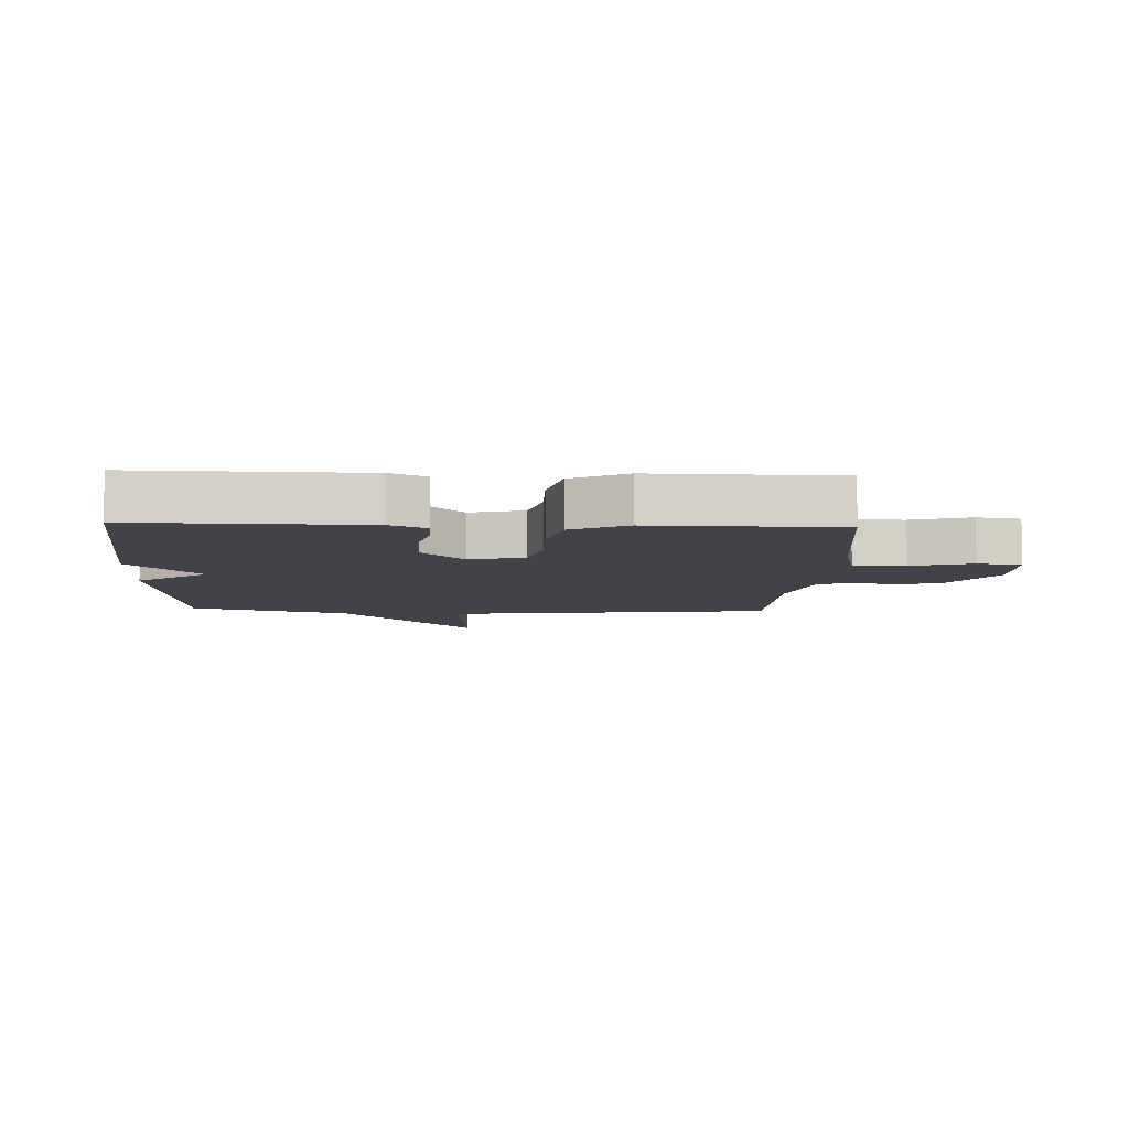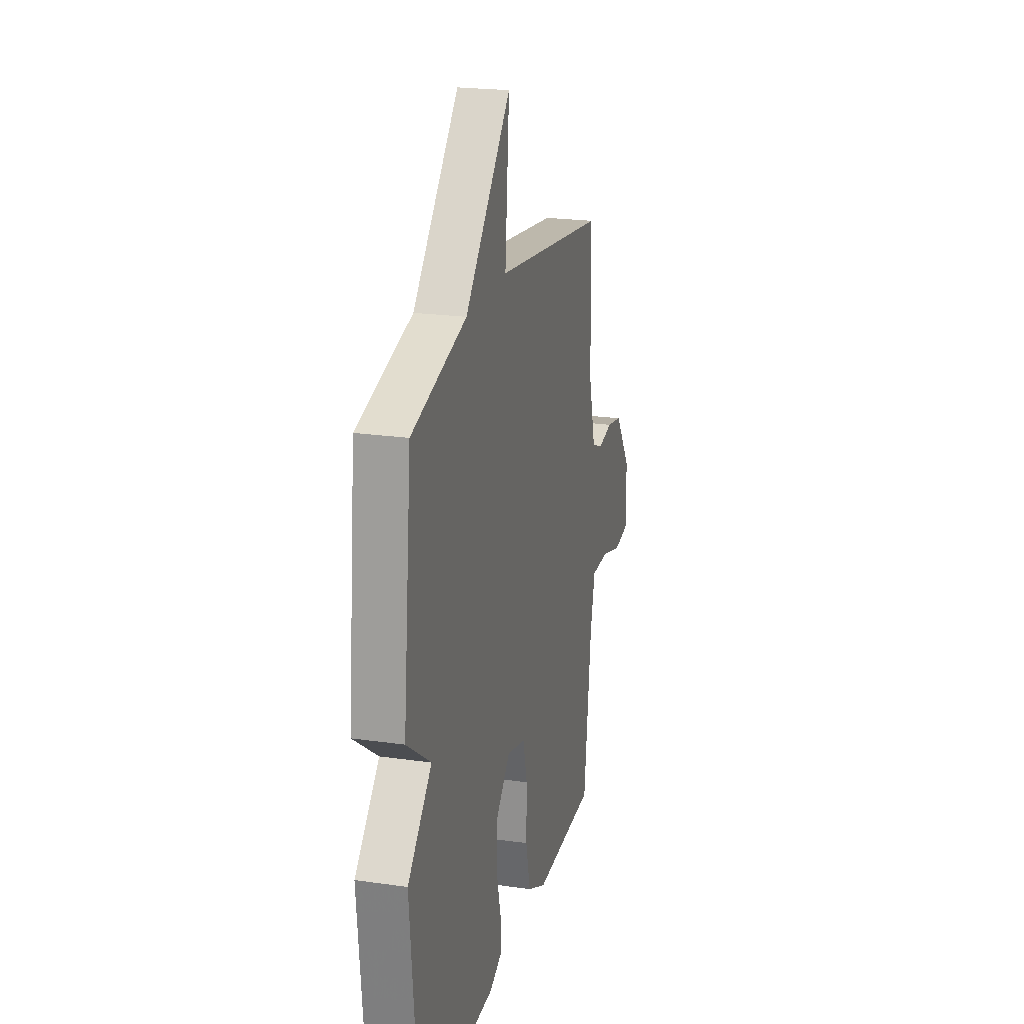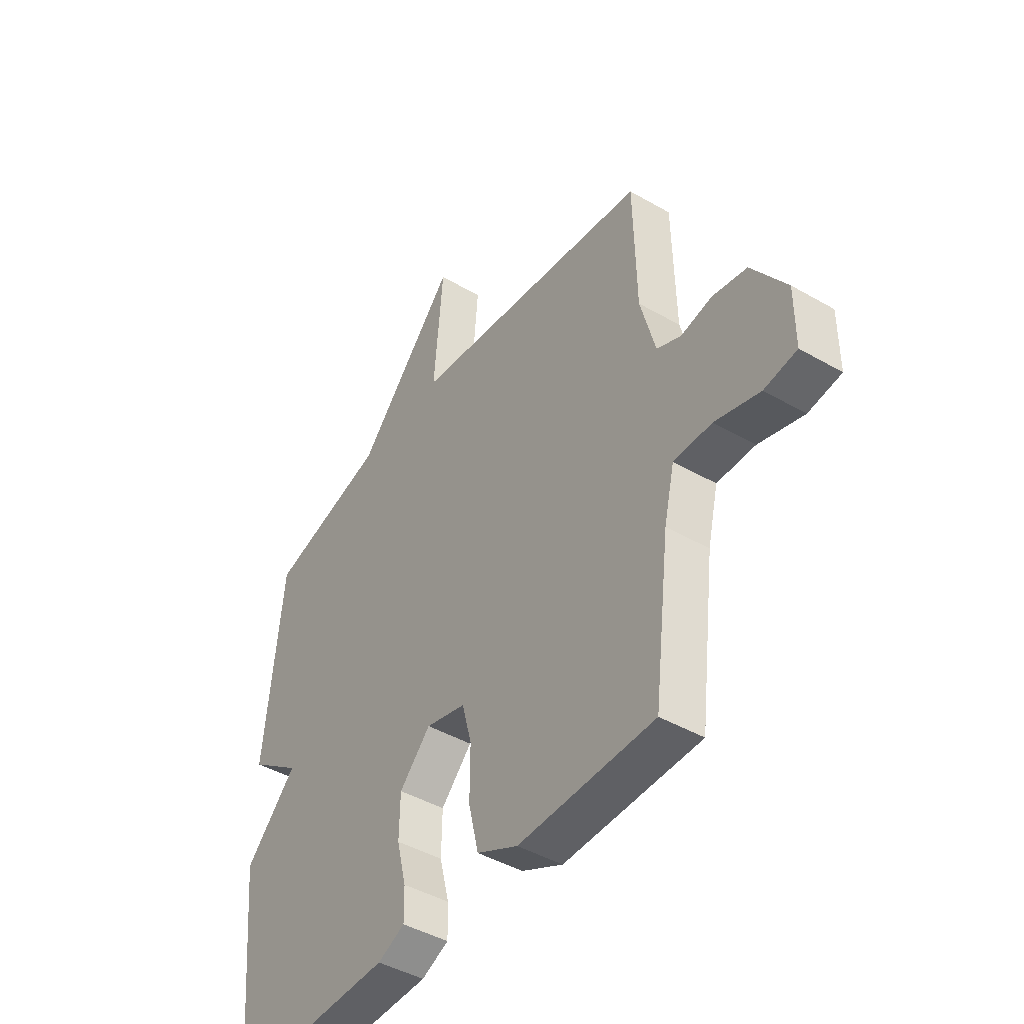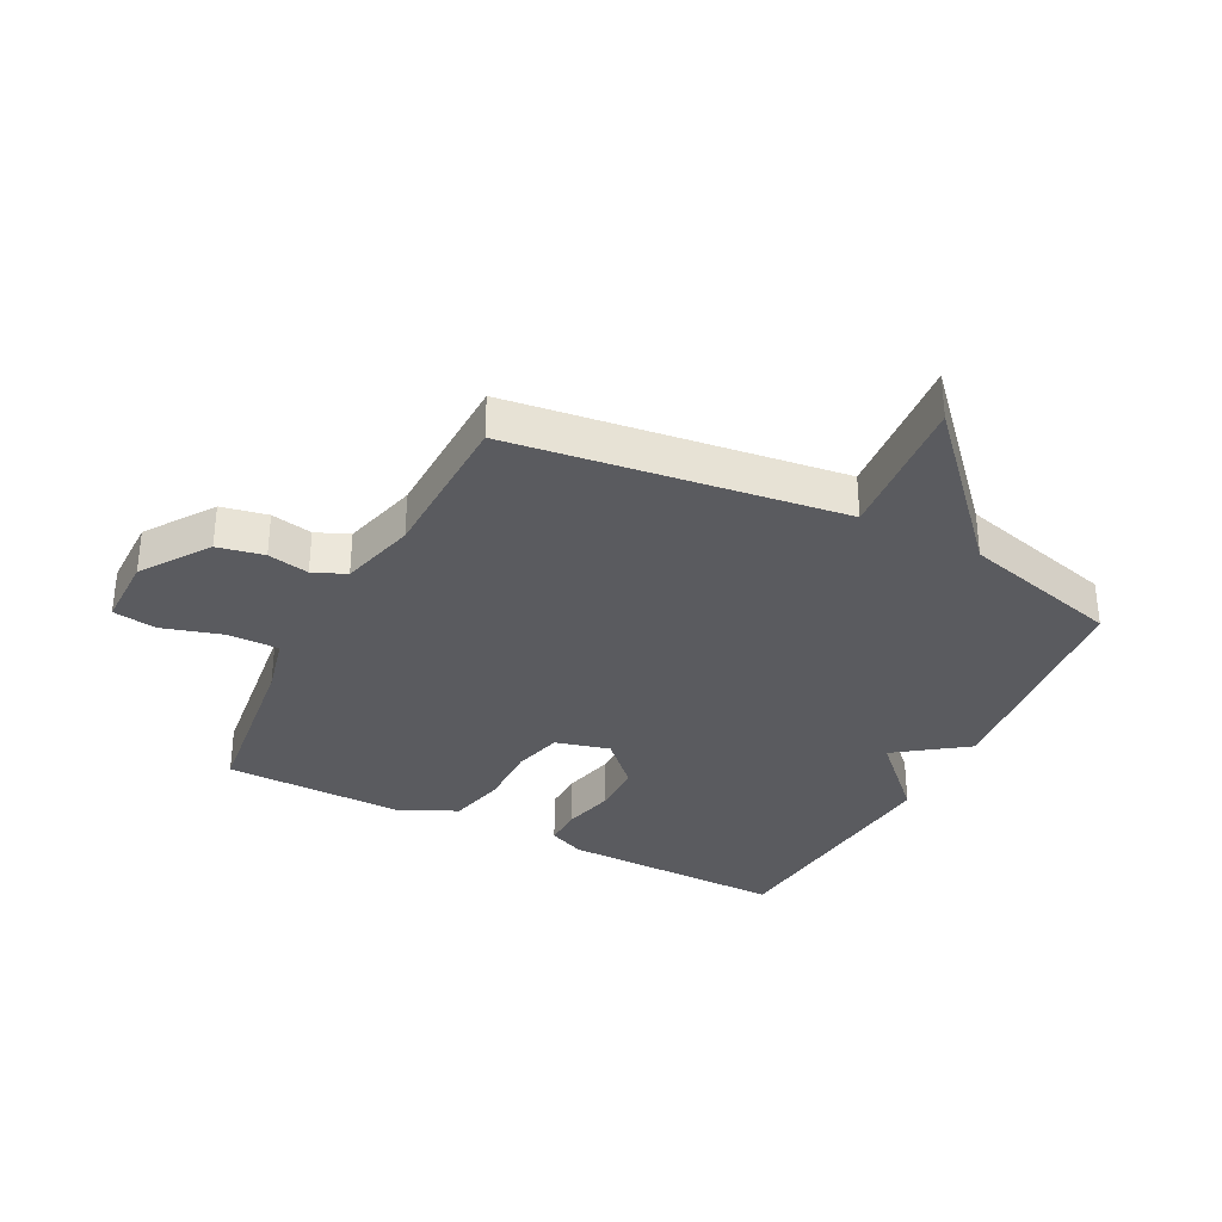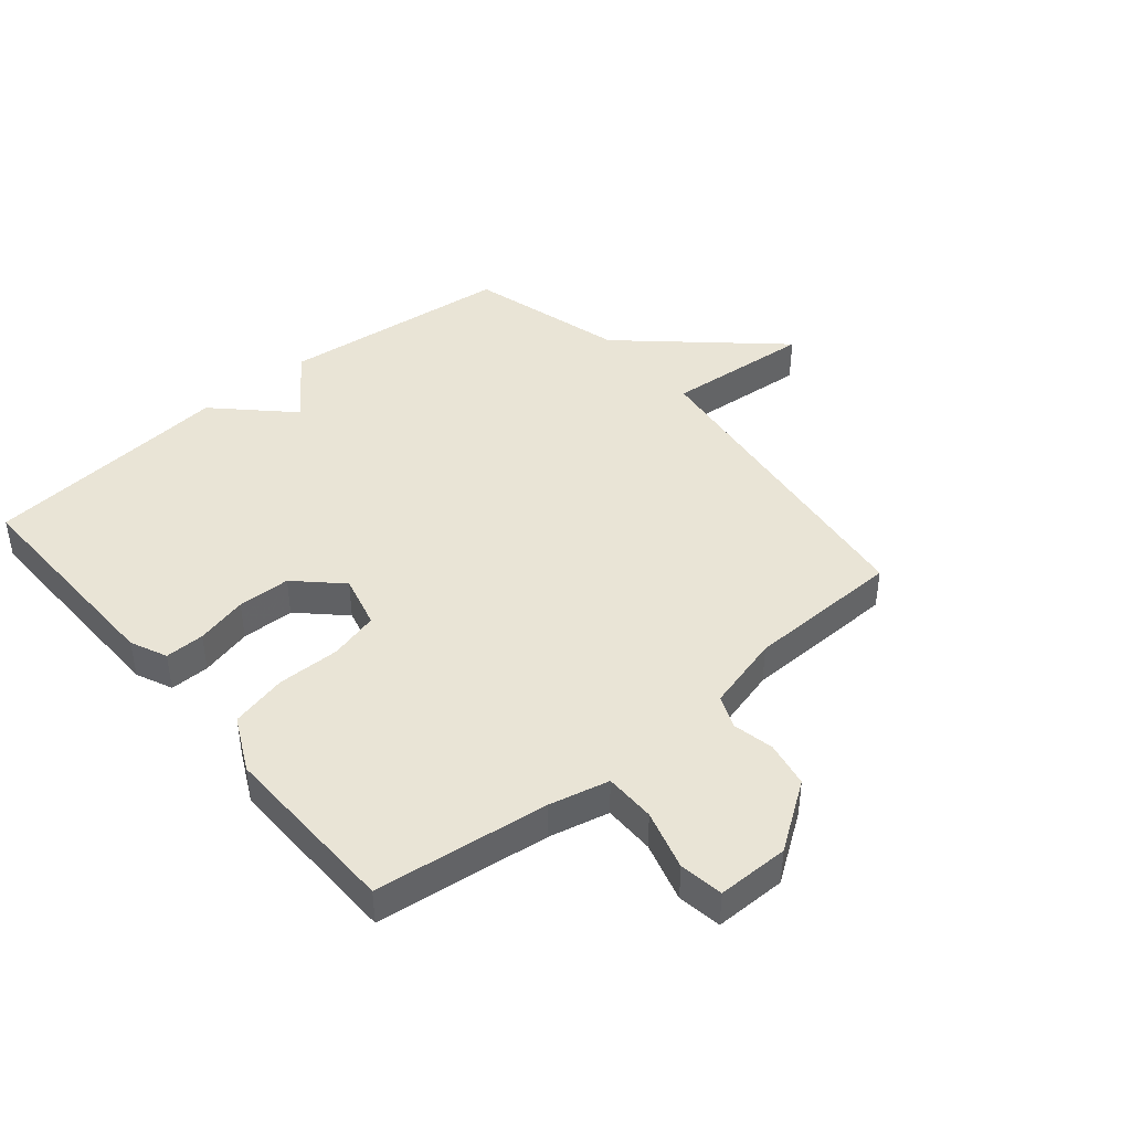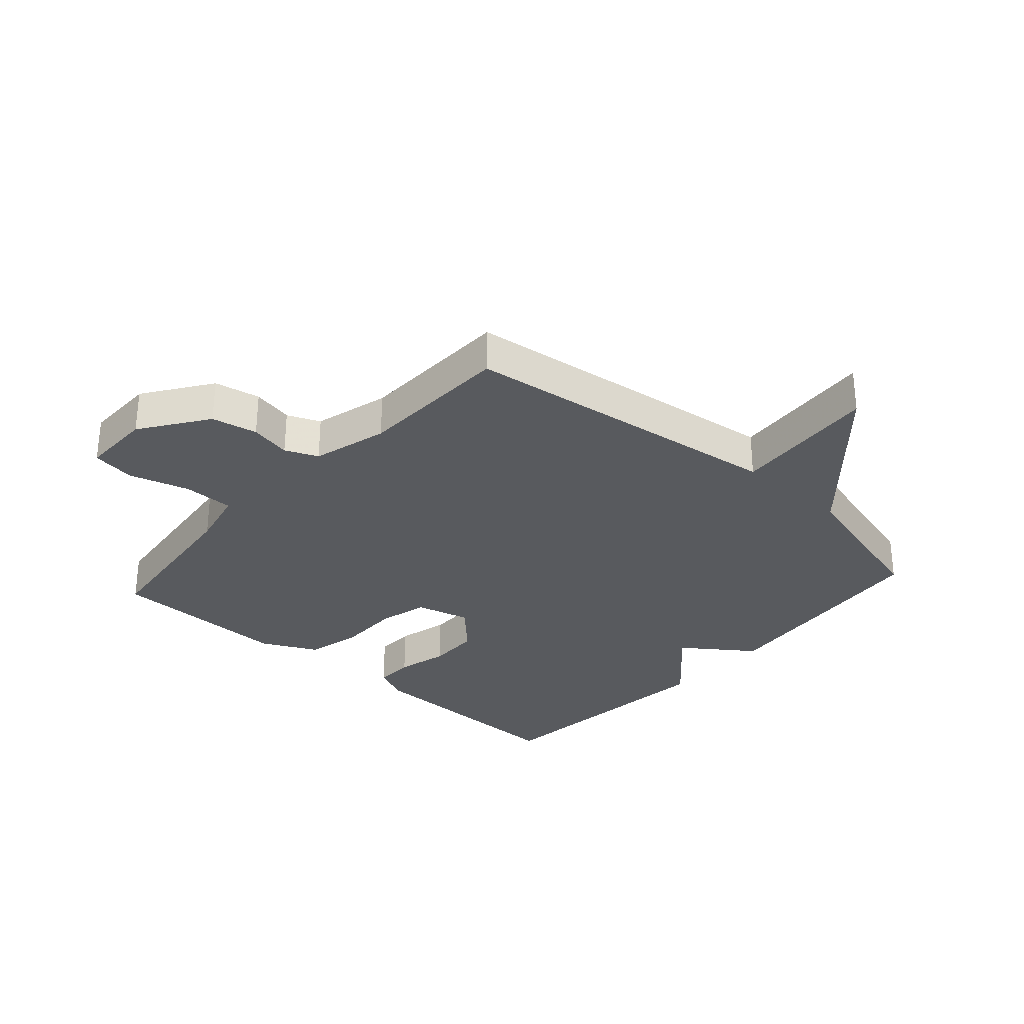
<metadata>
{"format":"obj","ext":"obj","renderer":"f3d","projection":"perspective","resolution":1024,"background":"white","views":[{"elev":-7.6,"azim":177.5,"up":"+Y"},{"elev":21.9,"azim":104.1,"up":"+Z"},{"elev":-44.3,"azim":-124.0,"up":"+Z"},{"elev":-33.2,"azim":-27.0,"up":"+Y"},{"elev":42.7,"azim":-130.1,"up":"+Y"},{"elev":-30.6,"azim":-41.9,"up":"+Y"}]}
</metadata>
<code>
v 0.5 0.07 0.5
v 0.54 0.07 0.114
v 0.425 0.07 0.031
v 0.54 0.07 -0.086
v 0.5 0.07 -0.5
v 0.131 0.07 -0.494
v 0.071 0.07 -0.467
v 0.072 0.07 -0.402
v 0.093 0.07 -0.317
v 0.091 0.07 -0.23
v 0.022 0.07 -0.159
v -0.067 0.07 -0.182
v -0.088 0.07 -0.263
v -0.087 0.07 -0.367
v -0.109 0.07 -0.46
v -0.2 0.07 -0.505
v -0.5 0.07 -0.5
v -0.535 0.07 -0.214
v -0.558 0.07 -0.116
v -0.642 0.07 -0.116
v -0.741 0.07 -0.145
v -0.813 0.07 -0.134
v -0.813 0.07 -0.016
v -0.737 0.07 0.094
v -0.661 0.07 0.109
v -0.593 0.07 0.095
v -0.539 0.07 0.118
v -0.506 0.07 0.243
v -0.5 0.07 0.5
v 0.039 0.07 0.57
v 0.019 0.07 0.813
v 0.239 0.07 0.57
v 0.5 0 0.5
v 0.54 0 0.114
v 0.425 0 0.031
v 0.54 0 -0.086
v 0.5 0 -0.5
v 0.131 0 -0.494
v 0.071 0 -0.467
v 0.072 0 -0.402
v 0.093 0 -0.317
v 0.091 0 -0.23
v 0.022 0 -0.159
v -0.067 0 -0.182
v -0.088 0 -0.263
v -0.087 0 -0.367
v -0.109 0 -0.46
v -0.2 0 -0.505
v -0.5 0 -0.5
v -0.535 0 -0.214
v -0.558 0 -0.116
v -0.642 0 -0.116
v -0.741 0 -0.145
v -0.813 0 -0.134
v -0.813 0 -0.016
v -0.737 0 0.094
v -0.661 0 0.109
v -0.593 0 0.095
v -0.539 0 0.118
v -0.506 0 0.243
v -0.5 0 0.5
v 0.039 0 0.57
v 0.019 0 0.813
v 0.239 0 0.57
f 30 31 32
f 1 2 3
f 32 1 3
f 30 32 3
f 29 30 3
f 28 29 3
f 27 28 3 4
f 26 27 4
f 24 25 26
f 23 24 26
f 22 23 26
f 21 22 26
f 20 21 26
f 19 20 26 4
f 18 19 4
f 16 17 18
f 15 16 18
f 14 15 18
f 13 14 18
f 12 13 18
f 11 12 18
f 11 18 4
f 10 11 4 5
f 9 10 5 6
f 6 7 8 9
f 64 63 62
f 35 34 33
f 35 33 64
f 35 64 62
f 35 62 61
f 35 61 60
f 36 35 60 59
f 36 59 58
f 58 57 56
f 58 56 55
f 58 55 54
f 58 54 53
f 58 53 52
f 36 58 52 51
f 36 51 50
f 50 49 48
f 50 48 47
f 50 47 46
f 50 46 45
f 50 45 44
f 50 44 43
f 36 50 43
f 37 36 43 42
f 38 37 42 41
f 41 40 39 38
f 1 33 34 2
f 2 34 35 3
f 3 35 36 4
f 4 36 37 5
f 5 37 38 6
f 6 38 39 7
f 7 39 40 8
f 8 40 41 9
f 9 41 42 10
f 10 42 43 11
f 11 43 44 12
f 12 44 45 13
f 13 45 46 14
f 14 46 47 15
f 15 47 48 16
f 16 48 49 17
f 17 49 50 18
f 18 50 51 19
f 19 51 52 20
f 20 52 53 21
f 21 53 54 22
f 22 54 55 23
f 23 55 56 24
f 24 56 57 25
f 25 57 58 26
f 26 58 59 27
f 27 59 60 28
f 28 60 61 29
f 29 61 62 30
f 30 62 63 31
f 31 63 64 32
f 32 64 33 1

</code>
